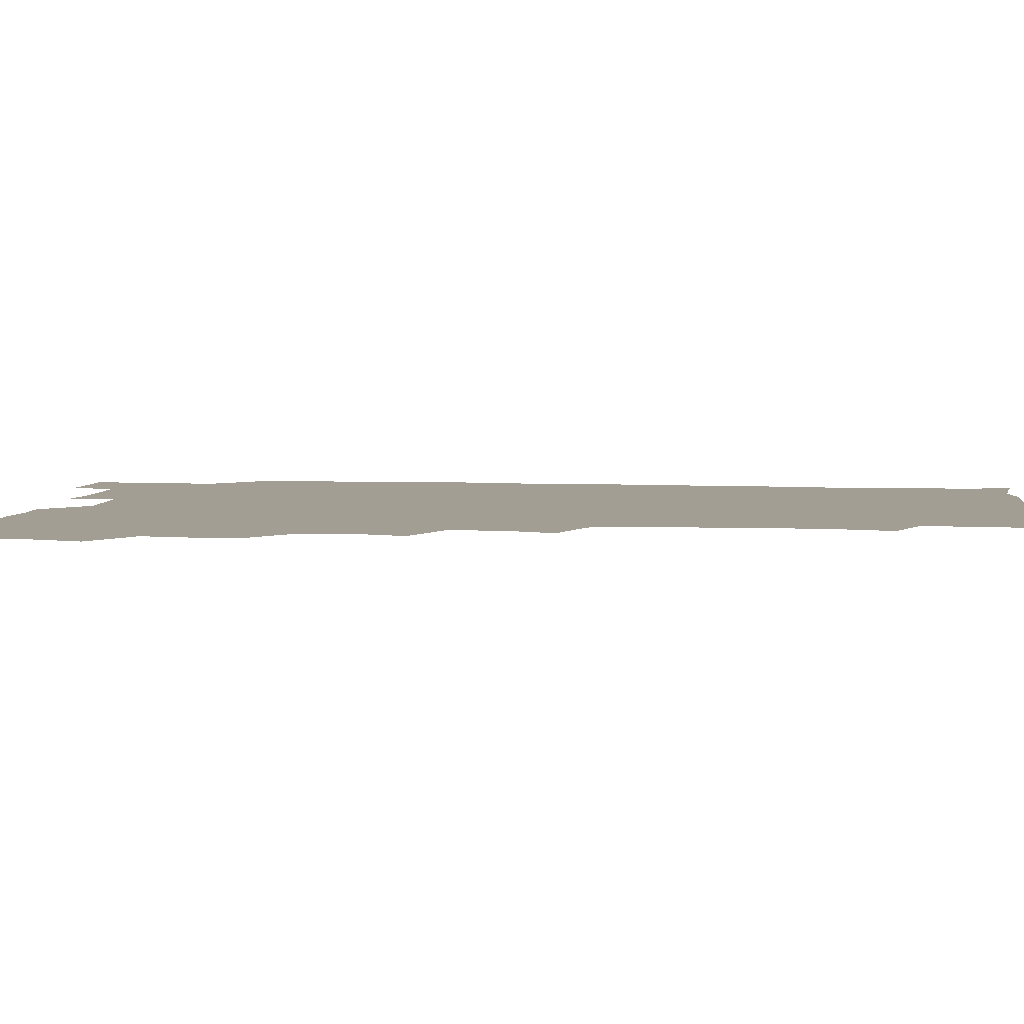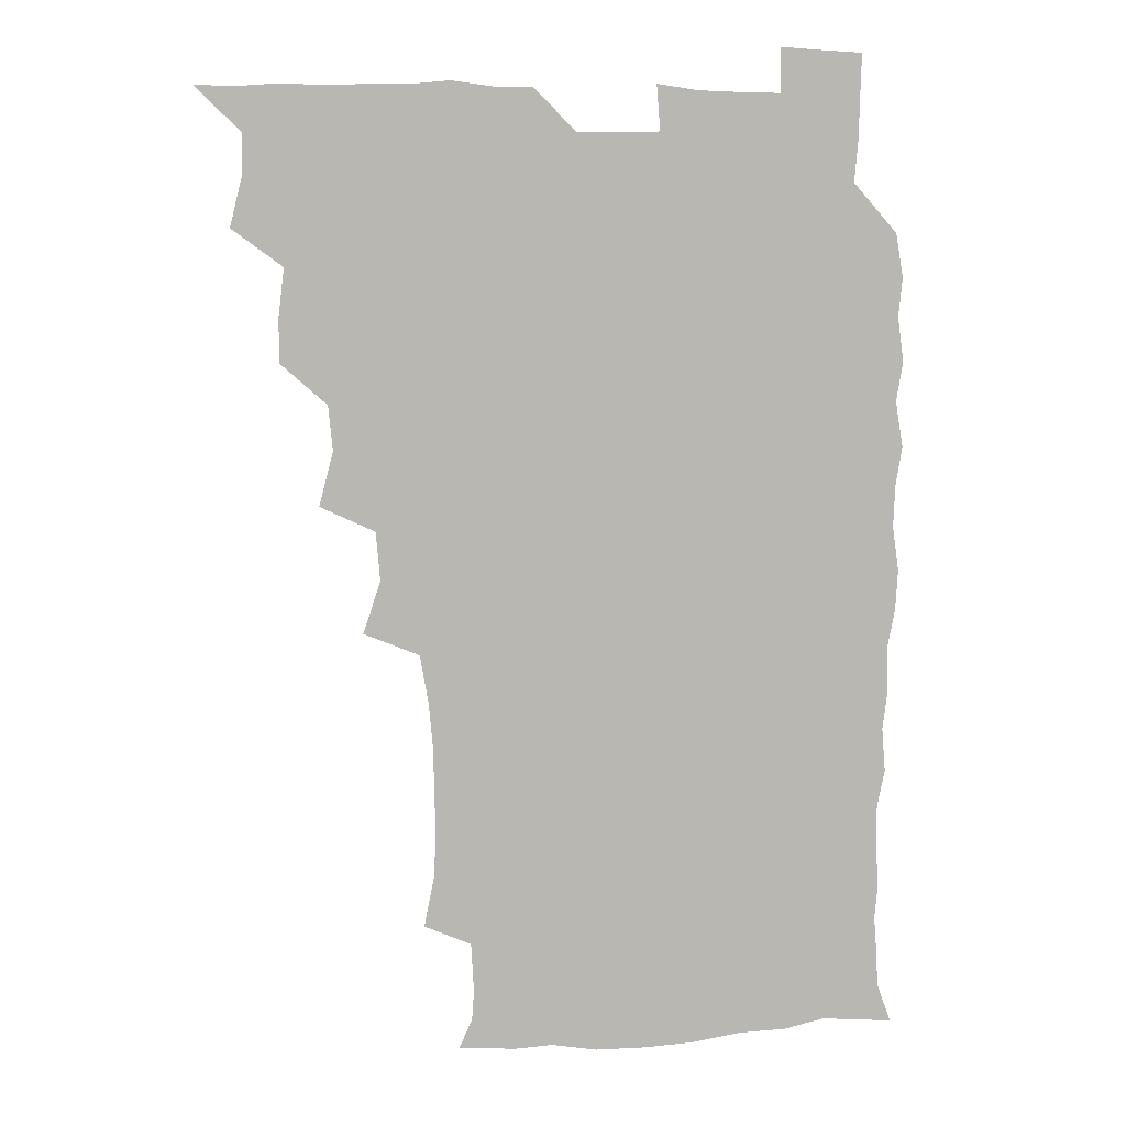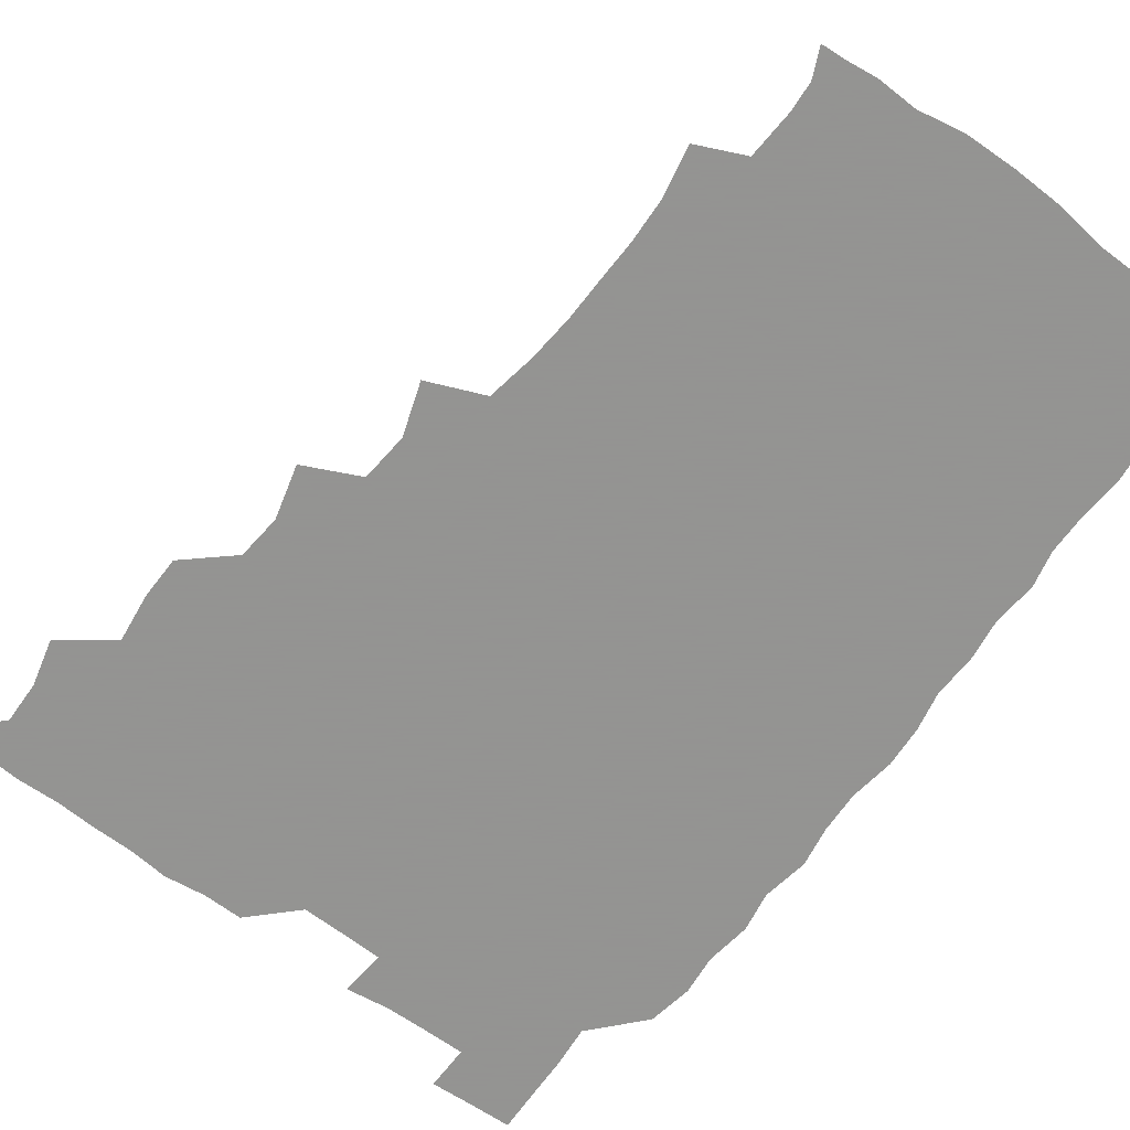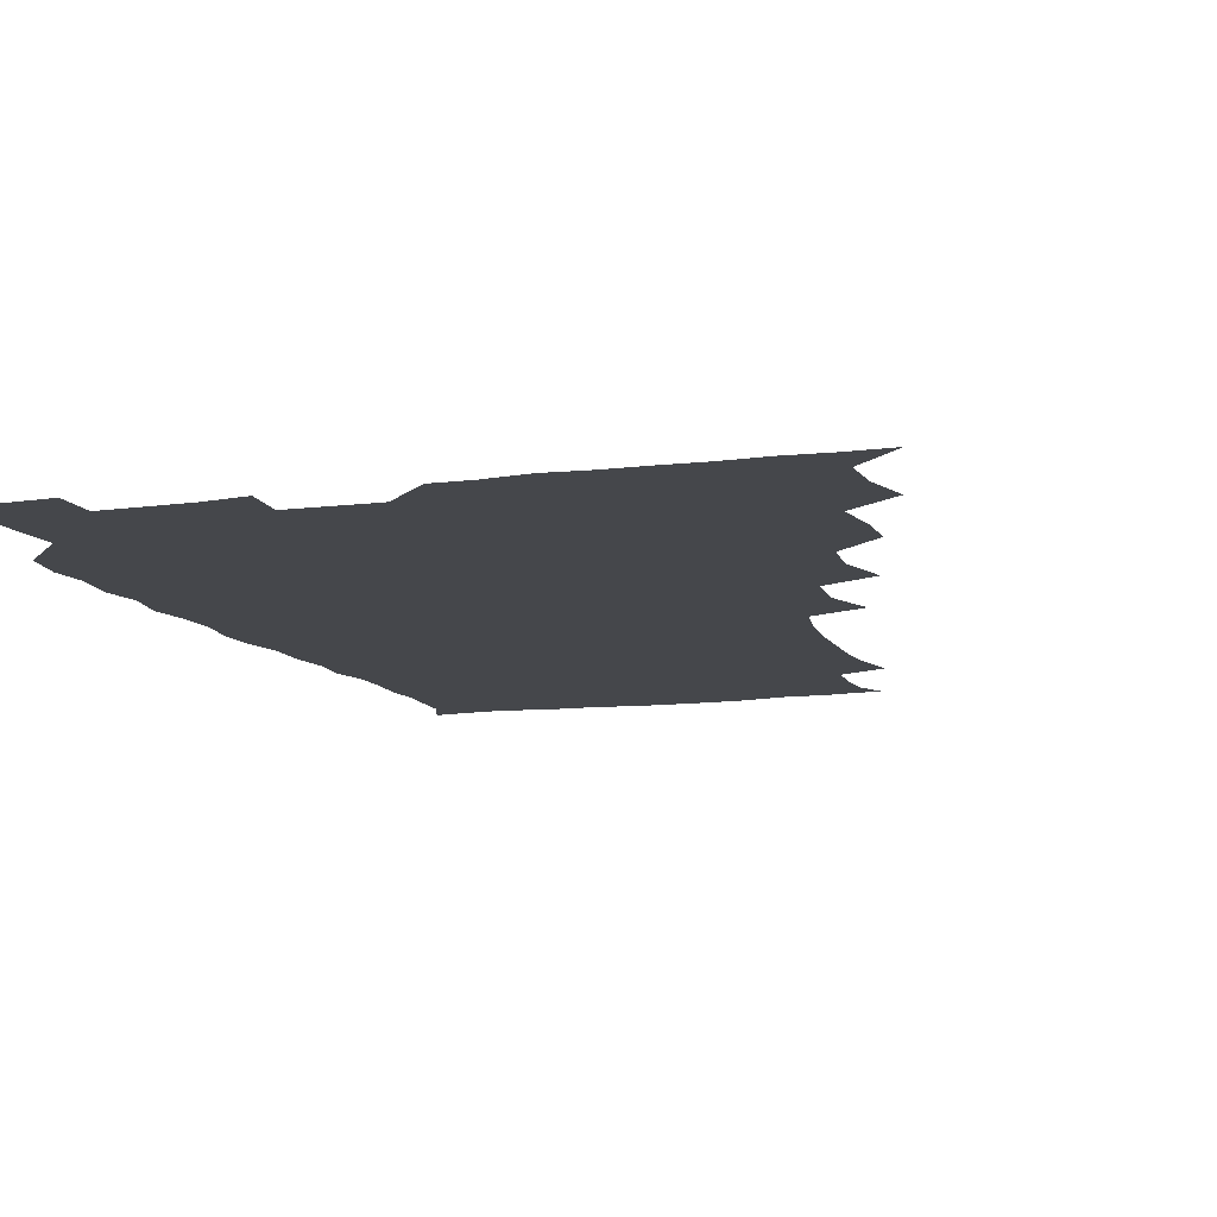
<metadata>
{"format":"obj","ext":"obj","renderer":"f3d","projection":"perspective","resolution":1024,"background":"white","views":[{"elev":5.2,"azim":-82.7,"up":"+Z"},{"elev":7.9,"azim":-12.6,"up":"+Y"},{"elev":-66.9,"azim":-36.6,"up":"+Z"},{"elev":-10.6,"azim":-161.1,"up":"+Z"}]}
</metadata>
<code>
v 465.9 525.7 0
v 477.4 477.3 0
v 481.7 494.5 0
v 482.1 509.9 0
v 481.2 525.6 0
v 493.9 430.3 0
v 493.6 445.7 0
v 495.8 463.8 0
v 497.5 480.4 0
v 498.1 495.4 0
v 497.5 510 0
v 495.9 526.7 0
v 507 379.7 0
v 512.1 399.2 0
v 510.5 415.6 0
v 512.7 434.8 0
v 510.9 449.4 0
v 510 463.7 0
v 513.4 481.2 0
v 513.2 495.5 0
v 512.3 510.2 0
v 511.3 526.2 0
v 522.1 333.6 0
v 528.5 352.5 0
v 526.9 370.2 0
v 527.2 388 0
v 528.3 405.2 0
v 526.8 419.4 0
v 527.7 436 0
v 527.8 451.3 0
v 527.9 466.5 0
v 527.7 481.1 0
v 527.5 495.6 0
v 527 510.4 0
v 526.1 526.9 0
v 543.3 224.4 0
v 547.1 242.7 0
v 547.8 259.1 0
v 547.4 273.9 0
v 547.1 289.9 0
v 545.6 306.9 0
v 542.5 325 0
v 542.4 342.3 0
v 542.6 358.2 0
v 543.2 375.6 0
v 542.1 390.1 0
v 542.3 405.9 0
v 542.4 421.3 0
v 543.1 437 0
v 542.9 451.8 0
v 544 466.9 0
v 543.1 481.1 0
v 542.2 495.7 0
v 541.7 510.3 0
v 540.8 527 0
v 556.1 177.4 0
v 560.9 187.9 0
v 561.6 198.6 0
v 560.6 216.5 0
v 562.5 237.1 0
v 561.1 251.2 0
v 561.8 267.5 0
v 560.3 281.1 0
v 561.2 299.7 0
v 558.7 313.4 0
v 558.3 330.2 0
v 557 344.7 0
v 558.1 361.7 0
v 557.7 377 0
v 558 392.8 0
v 557.5 407.3 0
v 558.8 423.6 0
v 557.7 437.3 0
v 558.9 453.1 0
v 558.2 466.9 0
v 557.7 481.1 0
v 557.3 495.4 0
v 556.1 511.4 0
v 555 528.5 0
v 565.4 176.7 0
v 572 191.2 0
v 574.3 207.7 0
v 576 226.6 0
v 576.1 242.4 0
v 576 257.8 0
v 575 271.3 0
v 575 287.4 0
v 574.8 303.4 0
v 573.8 317.5 0
v 574 334.2 0
v 573.5 349.1 0
v 572.1 361.9 0
v 572.2 377.7 0
v 572.7 393.7 0
v 573.6 410 0
v 572.9 423.5 0
v 572.6 437.7 0
v 573 452.8 0
v 572.4 466.8 0
v 572.5 480.9 0
v 572 495.3 0
v 570.7 511.7 0
v 570.3 526.5 0
v 576.3 175.4 0
v 586.5 196.4 0
v 589.6 214.8 0
v 589.5 228.9 0
v 589.5 244.2 0
v 589.1 259.2 0
v 589 273.6 0
v 588.6 288.6 0
v 588.1 304 0
v 588.9 321.2 0
v 587.9 334.5 0
v 587.1 348.4 0
v 587.5 364.5 0
v 586.9 379 0
v 587.4 392.9 0
v 587.5 408.8 0
v 587 422.7 0
v 587 437.5 0
v 587.5 452.7 0
v 587.2 466.8 0
v 587 481.1 0
v 586.4 496 0
v 585.3 511.5 0
v 584.4 526.7 0
v 591.1 175.9 0
v 601.1 198.9 0
v 603.2 216.1 0
v 603.6 231.5 0
v 603.4 244.9 0
v 602.6 258.4 0
v 602.6 274.2 0
v 602.5 290.3 0
v 602.5 304.5 0
v 602.6 321.6 0
v 602.1 334.8 0
v 602.2 350.2 0
v 601.7 364 0
v 600.7 375.3 0
v 601.4 392.7 0
v 602 409.4 0
v 601.7 423.2 0
v 602.2 438.9 0
v 601.8 452.6 0
v 601.7 466.9 0
v 601.5 481.2 0
v 601.6 495.4 0
v 600.3 510.9 0
v 608.1 172.7 0
v 615.2 198.7 0
v 616.9 216.7 0
v 617.2 231 0
v 617.2 246.2 0
v 617 260.1 0
v 617.1 276.2 0
v 616.6 289 0
v 616.4 306.1 0
v 616.7 320.9 0
v 616.3 335.2 0
v 616.4 350.1 0
v 616.5 365.8 0
v 616.5 379.5 0
v 616.3 394.1 0
v 616.4 409.8 0
v 616.2 423.2 0
v 616.4 438.6 0
v 616.6 453 0
v 616.8 467.1 0
v 616.7 481.1 0
v 616.2 496 0
v 615.6 511.1 0
v 626.7 172.1 0
v 630.2 197.3 0
v 630.8 214.7 0
v 630.9 231.5 0
v 631 246.2 0
v 631.2 260.8 0
v 630.9 275.9 0
v 631.2 290.4 0
v 630.8 303.4 0
v 630.5 321.5 0
v 630.7 333.4 0
v 630.5 350.2 0
v 630.7 364.7 0
v 630.7 380 0
v 630.7 394.1 0
v 630.6 409.4 0
v 630.7 424 0
v 630.8 438.5 0
v 630.9 452.9 0
v 630.9 467.2 0
v 631.2 481.2 0
v 631.3 495.6 0
v 630.8 511.5 0
v 629.5 528.2 0
v 645.3 172.7 0
v 645.3 198.8 0
v 645.2 216.4 0
v 645.3 230.3 0
v 645 245.2 0
v 645.2 260.9 0
v 644.7 275.9 0
v 645 292.8 0
v 645.1 304.9 0
v 644.4 321.6 0
v 644.9 335.4 0
v 644.8 349.7 0
v 644.9 364.8 0
v 644.9 379.6 0
v 644.9 394.2 0
v 644.9 409 0
v 645 424 0
v 645.1 438.5 0
v 645.4 452.6 0
v 645.5 467 0
v 645.7 481.4 0
v 645.9 495.9 0
v 645.9 510.6 0
v 645.1 526.1 0
v 664.4 175.1 0
v 660.6 198.4 0
v 659.4 215 0
v 658.9 231 0
v 659.9 243.3 0
v 658.7 261.3 0
v 659.8 273.5 0
v 658.6 291.1 0
v 658.7 306.2 0
v 658.7 320.7 0
v 658.5 336.2 0
v 658.6 350.3 0
v 659.7 363.6 0
v 659.6 378.4 0
v 659.4 393.4 0
v 659.6 407.6 0
v 659 424.5 0
v 659 439 0
v 659.5 453.2 0
v 659.8 467.5 0
v 660.2 481.6 0
v 660.5 495.8 0
v 660.6 510.5 0
v 660.3 525.7 0
v 681.8 175.3 0
v 675.5 197.8 0
v 674.3 213.2 0
v 674.1 227.8 0
v 673.5 243.8 0
v 673.1 259.3 0
v 673.3 273.9 0
v 672.1 291 0
v 672.6 305.1 0
v 674.1 318 0
v 673.1 334.2 0
v 674.2 347.6 0
v 673.4 364 0
v 673.2 379.1 0
v 673.4 393.6 0
v 673 409.3 0
v 674.2 422.9 0
v 674.8 437.1 0
v 674 452.7 0
v 674.1 467.3 0
v 674.8 481.4 0
v 675 495.9 0
v 675.3 510.7 0
v 675.6 525.5 0
v 675.5 541.8 0
v 696.9 178.2 0
v 689.9 197.3 0
v 688.7 211.7 0
v 687.6 227.5 0
v 687.9 241.5 0
v 686.7 258.2 0
v 686.5 273.9 0
v 686.6 288.6 0
v 687.8 301.9 0
v 686.9 319 0
v 687.7 332.8 0
v 687.3 348.5 0
v 687.5 362.8 0
v 687.5 377.8 0
v 688.4 392 0
v 688.4 407.1 0
v 689.5 421.1 0
v 688.3 437.5 0
v 689.4 451.3 0
v 688.9 466.5 0
v 688.5 481.8 0
v 689.2 495.7 0
v 690.1 510.2 0
v 690.6 525.3 0
v 690.5 541 0
v 711.6 176.9 0
v 704.5 194.6 0
v 702.4 209.6 0
v 702.4 223.3 0
v 701.4 239.3 0
v 701.3 254 0
v 701.2 269.5 0
v 701.7 284.5 0
v 701.3 300 0
v 700.9 315.9 0
v 702.6 329.4 0
v 703.3 344.4 0
v 701.5 360.8 0
v 704.2 373.6 0
v 703.6 389.4 0
v 702.3 405.8 0
v 703.9 419.5 0
v 703.2 435.5 0
v 703.8 449.9 0
v 703.7 465.1 0
v 702.7 480.3 0
v 704.1 493.8 0
v 705.5 509.6 0
v 705.8 525.2 0
v 706.3 540.2 0
v 724.2 175.2 0
v 718.8 190 0
v 718.1 202.5 0
v 717 216.7 0
v 718.3 229.8 0
v 717.1 245.2 0
v 717.3 260.3 0
v 720.2 273.6 0
v 718.8 290.1 0
v 720.8 304.9 0
v 720.2 321 0
v 723 335.1 0
v 724 350.2 0
v 721.6 366.8 0
v 722.2 382 0
v 724.7 396.7 0
v 721.8 413.7 0
v 724.3 428.2 0
v 722.1 444.7 0
v 723.6 459.2 0
v 720.7 475.5 0
f 4 5 1
f 8 9 2
f 2 9 3
f 9 10 3
f 3 10 4
f 10 11 4
f 4 11 5
f 11 12 5
f 15 16 6
f 6 16 7
f 16 17 7
f 7 17 8
f 17 18 8
f 8 18 9
f 18 19 9
f 9 19 10
f 19 20 10
f 10 20 11
f 20 21 11
f 11 21 12
f 21 22 12
f 25 26 13
f 13 26 14
f 26 27 14
f 14 27 15
f 27 28 15
f 15 28 16
f 28 29 16
f 16 29 17
f 29 30 17
f 17 30 18
f 30 31 18
f 18 31 19
f 31 32 19
f 19 32 20
f 32 33 20
f 20 33 21
f 33 34 21
f 21 34 22
f 34 35 22
f 42 43 23
f 23 43 24
f 43 44 24
f 24 44 25
f 44 45 25
f 25 45 26
f 45 46 26
f 26 46 27
f 46 47 27
f 27 47 28
f 47 48 28
f 28 48 29
f 48 49 29
f 29 49 30
f 49 50 30
f 30 50 31
f 50 51 31
f 31 51 32
f 51 52 32
f 32 52 33
f 52 53 33
f 33 53 34
f 53 54 34
f 34 54 35
f 54 55 35
f 59 60 36
f 36 60 37
f 60 61 37
f 37 61 38
f 61 62 38
f 38 62 39
f 62 63 39
f 39 63 40
f 63 64 40
f 40 64 41
f 64 65 41
f 41 65 42
f 65 66 42
f 42 66 43
f 66 67 43
f 43 67 44
f 67 68 44
f 44 68 45
f 68 69 45
f 45 69 46
f 69 70 46
f 46 70 47
f 70 71 47
f 47 71 48
f 71 72 48
f 48 72 49
f 72 73 49
f 49 73 50
f 73 74 50
f 50 74 51
f 74 75 51
f 51 75 52
f 75 76 52
f 52 76 53
f 76 77 53
f 53 77 54
f 77 78 54
f 54 78 55
f 78 79 55
f 56 80 57
f 80 81 57
f 57 81 58
f 81 82 58
f 58 82 59
f 82 83 59
f 59 83 60
f 83 84 60
f 60 84 61
f 84 85 61
f 61 85 62
f 85 86 62
f 62 86 63
f 86 87 63
f 63 87 64
f 87 88 64
f 64 88 65
f 88 89 65
f 65 89 66
f 89 90 66
f 66 90 67
f 90 91 67
f 67 91 68
f 91 92 68
f 68 92 69
f 92 93 69
f 69 93 70
f 93 94 70
f 70 94 71
f 94 95 71
f 71 95 72
f 95 96 72
f 72 96 73
f 96 97 73
f 73 97 74
f 97 98 74
f 74 98 75
f 98 99 75
f 75 99 76
f 99 100 76
f 76 100 77
f 100 101 77
f 77 101 78
f 101 102 78
f 78 102 79
f 102 103 79
f 80 104 81
f 104 105 81
f 81 105 82
f 105 106 82
f 82 106 83
f 106 107 83
f 83 107 84
f 107 108 84
f 84 108 85
f 108 109 85
f 85 109 86
f 109 110 86
f 86 110 87
f 110 111 87
f 87 111 88
f 111 112 88
f 88 112 89
f 112 113 89
f 89 113 90
f 113 114 90
f 90 114 91
f 114 115 91
f 91 115 92
f 115 116 92
f 92 116 93
f 116 117 93
f 93 117 94
f 117 118 94
f 94 118 95
f 118 119 95
f 95 119 96
f 119 120 96
f 96 120 97
f 120 121 97
f 97 121 98
f 121 122 98
f 98 122 99
f 122 123 99
f 99 123 100
f 123 124 100
f 100 124 101
f 124 125 101
f 101 125 102
f 125 126 102
f 102 126 103
f 126 127 103
f 104 128 105
f 128 129 105
f 105 129 106
f 129 130 106
f 106 130 107
f 130 131 107
f 107 131 108
f 131 132 108
f 108 132 109
f 132 133 109
f 109 133 110
f 133 134 110
f 110 134 111
f 134 135 111
f 111 135 112
f 135 136 112
f 112 136 113
f 136 137 113
f 113 137 114
f 137 138 114
f 114 138 115
f 138 139 115
f 115 139 116
f 139 140 116
f 116 140 117
f 140 141 117
f 117 141 118
f 141 142 118
f 118 142 119
f 142 143 119
f 119 143 120
f 143 144 120
f 120 144 121
f 144 145 121
f 121 145 122
f 145 146 122
f 122 146 123
f 146 147 123
f 123 147 124
f 147 148 124
f 124 148 125
f 148 149 125
f 125 149 126
f 149 150 126
f 126 150 127
f 128 151 129
f 151 152 129
f 129 152 130
f 152 153 130
f 130 153 131
f 153 154 131
f 131 154 132
f 154 155 132
f 132 155 133
f 155 156 133
f 133 156 134
f 156 157 134
f 134 157 135
f 157 158 135
f 135 158 136
f 158 159 136
f 136 159 137
f 159 160 137
f 137 160 138
f 160 161 138
f 138 161 139
f 161 162 139
f 139 162 140
f 162 163 140
f 140 163 141
f 163 164 141
f 141 164 142
f 164 165 142
f 142 165 143
f 165 166 143
f 143 166 144
f 166 167 144
f 144 167 145
f 167 168 145
f 145 168 146
f 168 169 146
f 146 169 147
f 169 170 147
f 147 170 148
f 170 171 148
f 148 171 149
f 171 172 149
f 149 172 150
f 172 173 150
f 151 174 152
f 174 175 152
f 152 175 153
f 175 176 153
f 153 176 154
f 176 177 154
f 154 177 155
f 177 178 155
f 155 178 156
f 178 179 156
f 156 179 157
f 179 180 157
f 157 180 158
f 180 181 158
f 158 181 159
f 181 182 159
f 159 182 160
f 182 183 160
f 160 183 161
f 183 184 161
f 161 184 162
f 184 185 162
f 162 185 163
f 185 186 163
f 163 186 164
f 186 187 164
f 164 187 165
f 187 188 165
f 165 188 166
f 188 189 166
f 166 189 167
f 189 190 167
f 167 190 168
f 190 191 168
f 168 191 169
f 191 192 169
f 169 192 170
f 192 193 170
f 170 193 171
f 193 194 171
f 171 194 172
f 194 195 172
f 172 195 173
f 195 196 173
f 174 198 175
f 198 199 175
f 175 199 176
f 199 200 176
f 176 200 177
f 200 201 177
f 177 201 178
f 201 202 178
f 178 202 179
f 202 203 179
f 179 203 180
f 203 204 180
f 180 204 181
f 204 205 181
f 181 205 182
f 205 206 182
f 182 206 183
f 206 207 183
f 183 207 184
f 207 208 184
f 184 208 185
f 208 209 185
f 185 209 186
f 209 210 186
f 186 210 187
f 210 211 187
f 187 211 188
f 211 212 188
f 188 212 189
f 212 213 189
f 189 213 190
f 213 214 190
f 190 214 191
f 214 215 191
f 191 215 192
f 215 216 192
f 192 216 193
f 216 217 193
f 193 217 194
f 217 218 194
f 194 218 195
f 218 219 195
f 195 219 196
f 219 220 196
f 196 220 197
f 220 221 197
f 198 222 199
f 222 223 199
f 199 223 200
f 223 224 200
f 200 224 201
f 224 225 201
f 201 225 202
f 225 226 202
f 202 226 203
f 226 227 203
f 203 227 204
f 227 228 204
f 204 228 205
f 228 229 205
f 205 229 206
f 229 230 206
f 206 230 207
f 230 231 207
f 207 231 208
f 231 232 208
f 208 232 209
f 232 233 209
f 209 233 210
f 233 234 210
f 210 234 211
f 234 235 211
f 211 235 212
f 235 236 212
f 212 236 213
f 236 237 213
f 213 237 214
f 237 238 214
f 214 238 215
f 238 239 215
f 215 239 216
f 239 240 216
f 216 240 217
f 240 241 217
f 217 241 218
f 241 242 218
f 218 242 219
f 242 243 219
f 219 243 220
f 243 244 220
f 220 244 221
f 244 245 221
f 222 246 223
f 246 247 223
f 223 247 224
f 247 248 224
f 224 248 225
f 248 249 225
f 225 249 226
f 249 250 226
f 226 250 227
f 250 251 227
f 227 251 228
f 251 252 228
f 228 252 229
f 252 253 229
f 229 253 230
f 253 254 230
f 230 254 231
f 254 255 231
f 231 255 232
f 255 256 232
f 232 256 233
f 256 257 233
f 233 257 234
f 257 258 234
f 234 258 235
f 258 259 235
f 235 259 236
f 259 260 236
f 236 260 237
f 260 261 237
f 237 261 238
f 261 262 238
f 238 262 239
f 262 263 239
f 239 263 240
f 263 264 240
f 240 264 241
f 264 265 241
f 241 265 242
f 265 266 242
f 242 266 243
f 266 267 243
f 243 267 244
f 267 268 244
f 244 268 245
f 268 269 245
f 246 271 247
f 271 272 247
f 247 272 248
f 272 273 248
f 248 273 249
f 273 274 249
f 249 274 250
f 274 275 250
f 250 275 251
f 275 276 251
f 251 276 252
f 276 277 252
f 252 277 253
f 277 278 253
f 253 278 254
f 278 279 254
f 254 279 255
f 279 280 255
f 255 280 256
f 280 281 256
f 256 281 257
f 281 282 257
f 257 282 258
f 282 283 258
f 258 283 259
f 283 284 259
f 259 284 260
f 284 285 260
f 260 285 261
f 285 286 261
f 261 286 262
f 286 287 262
f 262 287 263
f 287 288 263
f 263 288 264
f 288 289 264
f 264 289 265
f 289 290 265
f 265 290 266
f 290 291 266
f 266 291 267
f 291 292 267
f 267 292 268
f 292 293 268
f 268 293 269
f 293 294 269
f 269 294 270
f 294 295 270
f 271 296 272
f 296 297 272
f 272 297 273
f 297 298 273
f 273 298 274
f 298 299 274
f 274 299 275
f 299 300 275
f 275 300 276
f 300 301 276
f 276 301 277
f 301 302 277
f 277 302 278
f 302 303 278
f 278 303 279
f 303 304 279
f 279 304 280
f 304 305 280
f 280 305 281
f 305 306 281
f 281 306 282
f 306 307 282
f 282 307 283
f 307 308 283
f 283 308 284
f 308 309 284
f 284 309 285
f 309 310 285
f 285 310 286
f 310 311 286
f 286 311 287
f 311 312 287
f 287 312 288
f 312 313 288
f 288 313 289
f 313 314 289
f 289 314 290
f 314 315 290
f 290 315 291
f 315 316 291
f 291 316 292
f 316 317 292
f 292 317 293
f 317 318 293
f 293 318 294
f 318 319 294
f 294 319 295
f 319 320 295
f 296 321 297
f 321 322 297
f 297 322 298
f 322 323 298
f 298 323 299
f 323 324 299
f 299 324 300
f 324 325 300
f 300 325 301
f 325 326 301
f 301 326 302
f 326 327 302
f 302 327 303
f 327 328 303
f 303 328 304
f 328 329 304
f 304 329 305
f 329 330 305
f 305 330 306
f 330 331 306
f 306 331 307
f 331 332 307
f 307 332 308
f 332 333 308
f 308 333 309
f 333 334 309
f 309 334 310
f 334 335 310
f 310 335 311
f 335 336 311
f 311 336 312
f 336 337 312
f 312 337 313
f 337 338 313
f 313 338 314
f 338 339 314
f 314 339 315
f 339 340 315
f 315 340 316
f 340 341 316
f 316 341 317

</code>
